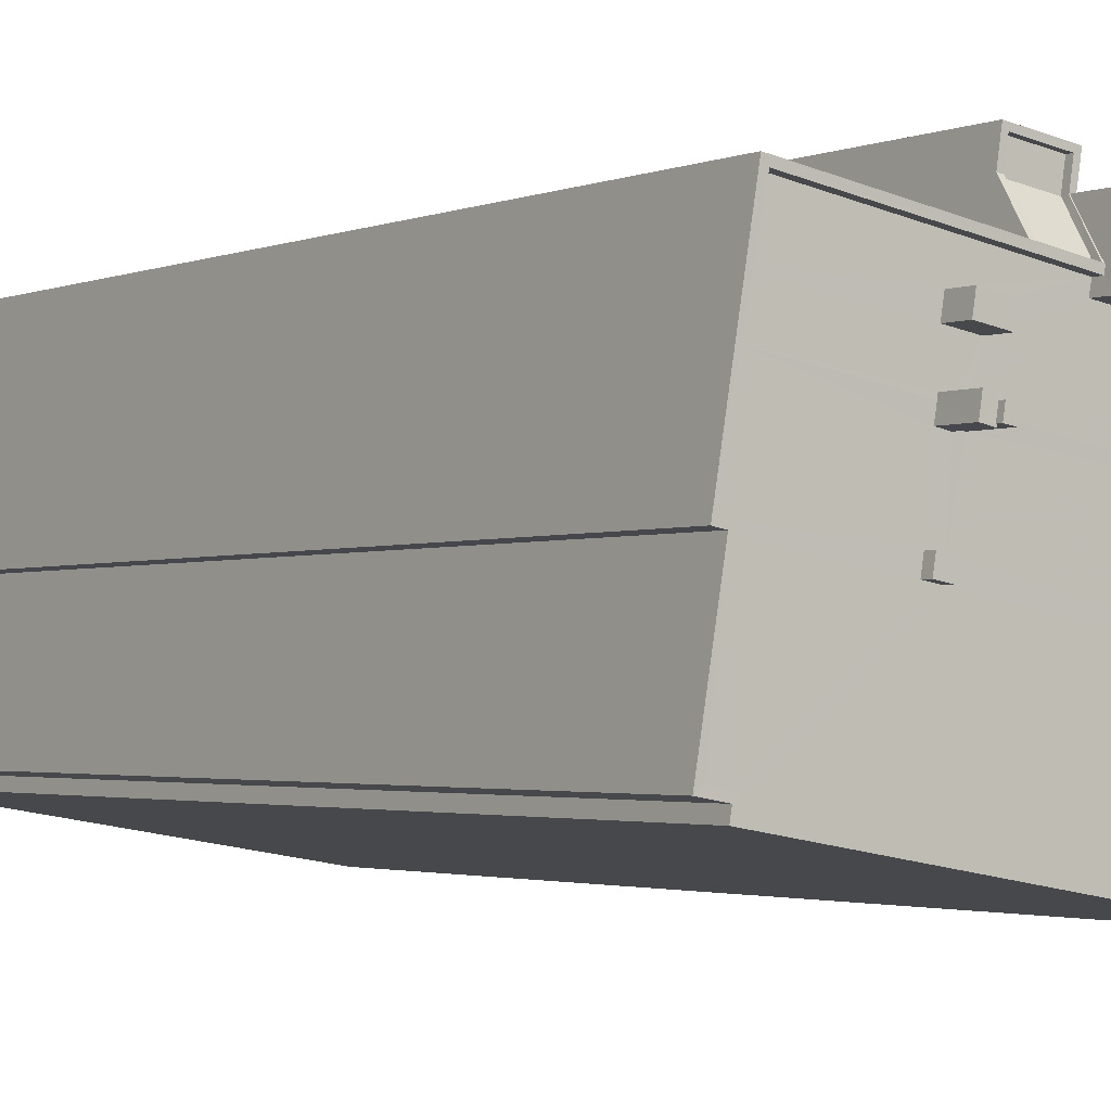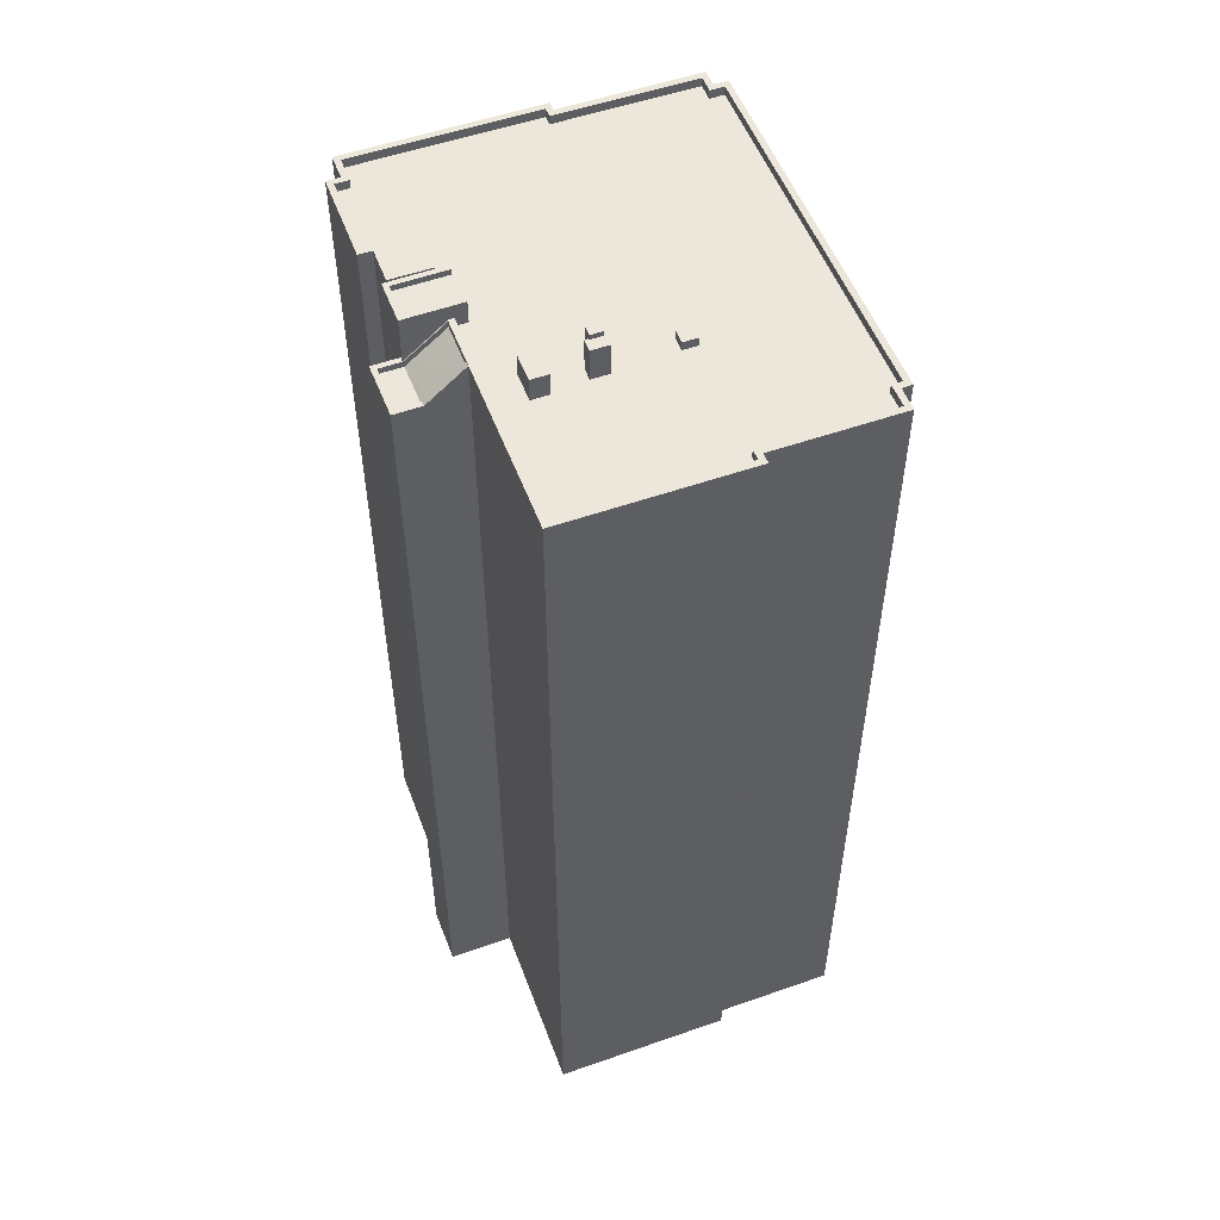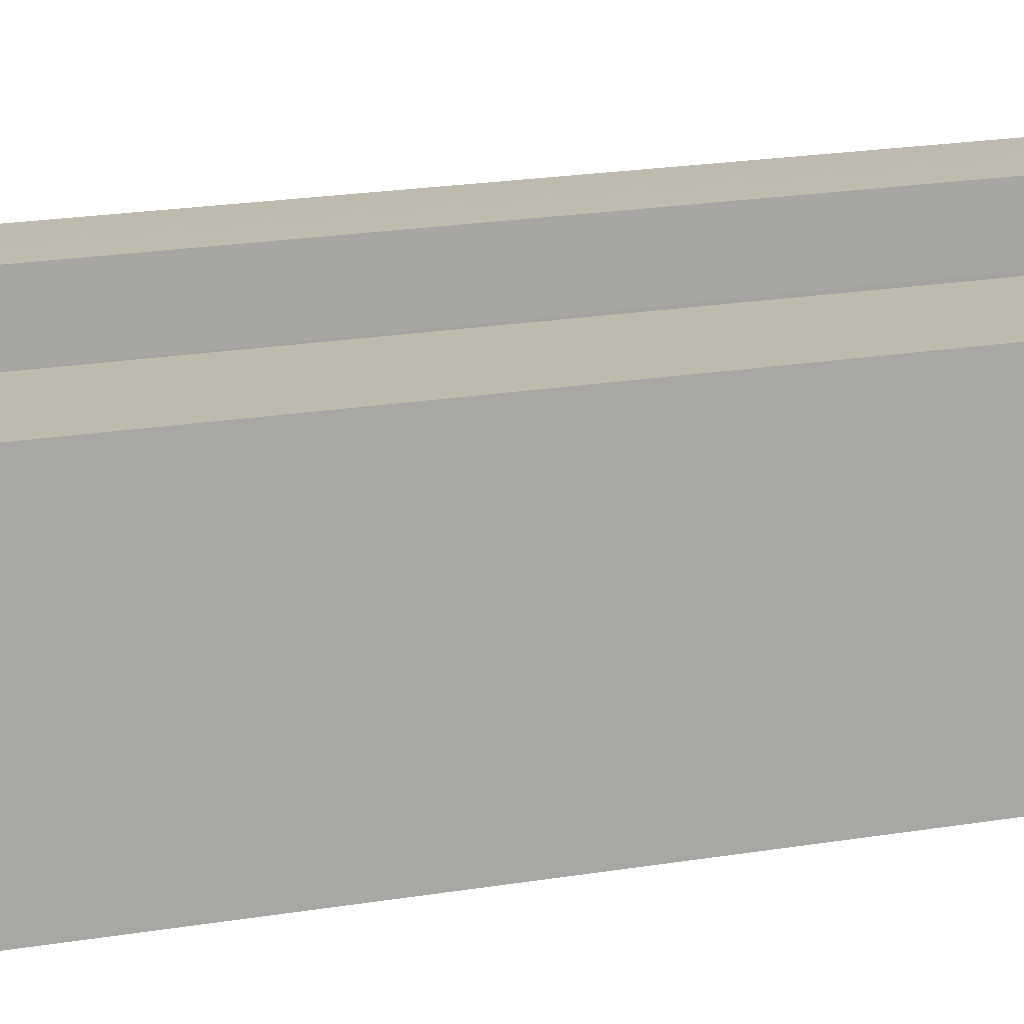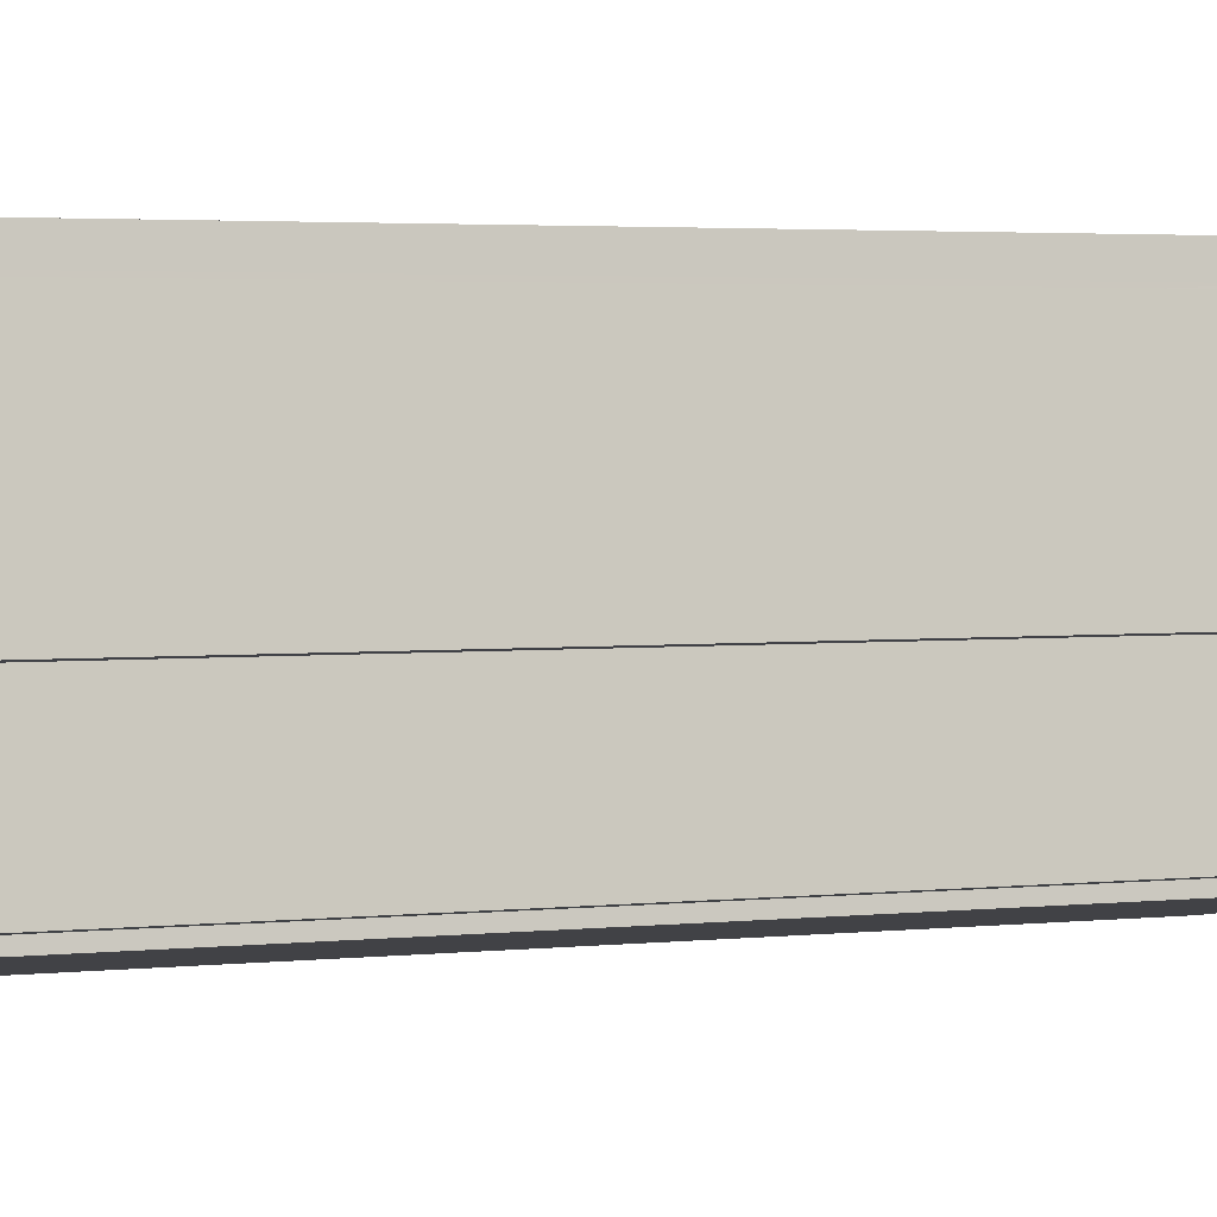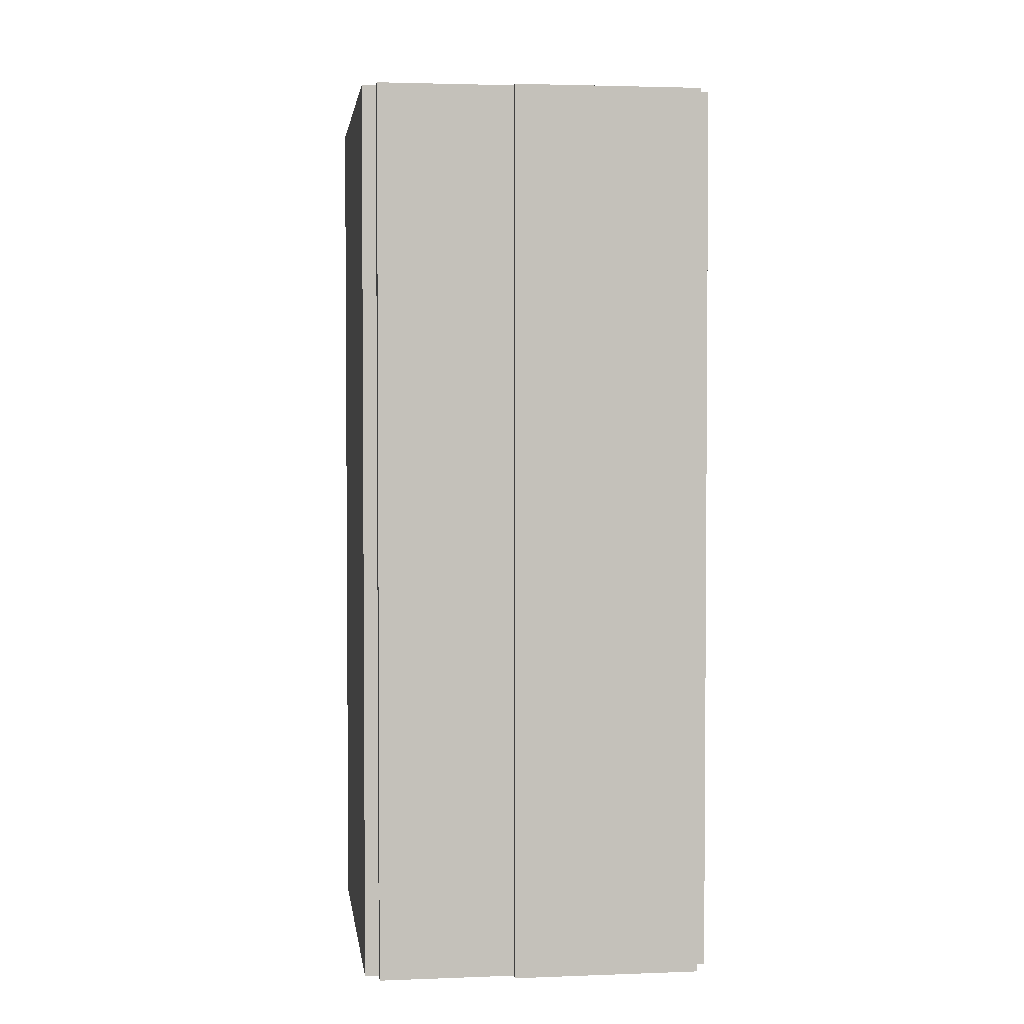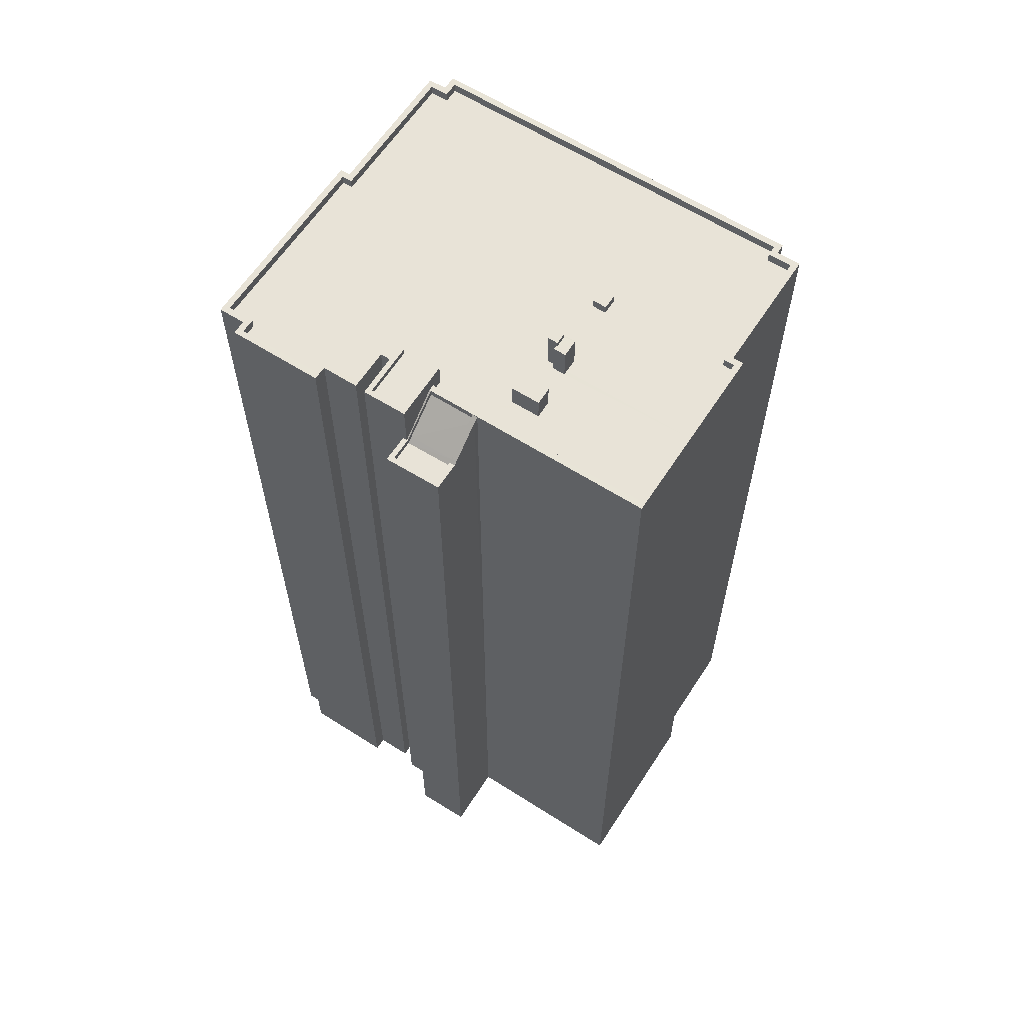
<metadata>
{"format":"obj","ext":"obj","renderer":"f3d","projection":"perspective","resolution":1024,"background":"white","views":[{"elev":-2.2,"azim":-35.3,"up":"+Y"},{"elev":53.4,"azim":-120.2,"up":"+Z"},{"elev":25.3,"azim":-104.0,"up":"+Y"},{"elev":3.1,"azim":-110.2,"up":"+Y"},{"elev":2.8,"azim":72.8,"up":"+Z"},{"elev":61.8,"azim":-156.8,"up":"+Z"}]}
</metadata>
<code>
v -8.863e+04 -9.936e+04 5.632
v -8.862e+04 -9.936e+04 5.632
v -8.862e+04 -9.936e+04 5.632
v -8.863e+04 -9.935e+04 5.632
v -8.863e+04 -9.935e+04 5.632
v -8.863e+04 -9.935e+04 5.632
v -8.862e+04 -9.937e+04 5.633
v -8.862e+04 -9.936e+04 5.632
v -8.862e+04 -9.937e+04 5.633
v -8.863e+04 -9.935e+04 5.632
v -8.863e+04 -9.936e+04 5.632
v -8.863e+04 -9.935e+04 5.632
v -8.864e+04 -9.936e+04 5.632
v -8.864e+04 -9.936e+04 5.632
v -8.864e+04 -9.935e+04 5.632
v -8.862e+04 -9.937e+04 5.633
v -8.863e+04 -9.937e+04 5.633
v -8.863e+04 -9.936e+04 5.632
v -8.863e+04 -9.936e+04 5.632
v -8.863e+04 -9.936e+04 5.632
v -8.863e+04 -9.936e+04 5.632
v -8.864e+04 -9.937e+04 5.632
v -8.864e+04 -9.937e+04 5.632
v -8.863e+04 -9.937e+04 5.633
v -8.864e+04 -9.937e+04 5.632
v -8.864e+04 -9.936e+04 51.87
v -8.864e+04 -9.936e+04 51.87
v -8.864e+04 -9.936e+04 51.87
v -8.864e+04 -9.936e+04 51.87
v -8.863e+04 -9.936e+04 51.87
v -8.863e+04 -9.936e+04 51.87
v -8.863e+04 -9.935e+04 51.87
v -8.863e+04 -9.935e+04 51.87
v -8.863e+04 -9.936e+04 51.87
v -8.863e+04 -9.935e+04 51.87
v -8.863e+04 -9.936e+04 51.87
v -8.863e+04 -9.936e+04 51.87
v -8.863e+04 -9.936e+04 50.85
v -8.863e+04 -9.936e+04 50.67
v -8.863e+04 -9.936e+04 50.85
v -8.864e+04 -9.936e+04 50.72
v -8.864e+04 -9.936e+04 50.72
v -8.864e+04 -9.936e+04 50.72
v -8.864e+04 -9.936e+04 50.72
v -8.864e+04 -9.936e+04 50.72
v -8.862e+04 -9.937e+04 50.72
v -8.864e+04 -9.936e+04 50.72
v -8.864e+04 -9.936e+04 50.72
v -8.864e+04 -9.936e+04 50.72
v -8.864e+04 -9.936e+04 50.72
v -8.864e+04 -9.936e+04 50.72
v -8.864e+04 -9.936e+04 50.72
v -8.862e+04 -9.936e+04 50.72
v -8.862e+04 -9.937e+04 50.72
v -8.862e+04 -9.937e+04 50.72
v -8.864e+04 -9.936e+04 50.72
v -8.864e+04 -9.936e+04 50.72
v -8.864e+04 -9.936e+04 50.72
v -8.863e+04 -9.935e+04 49.8
v -8.863e+04 -9.935e+04 49.6
v -8.863e+04 -9.935e+04 49.8
v -8.863e+04 -9.935e+04 49.6
v -8.863e+04 -9.936e+04 50.67
v -8.863e+04 -9.935e+04 49.5
v -8.864e+04 -9.936e+04 50.72
v -8.864e+04 -9.936e+04 50.72
v -8.864e+04 -9.936e+04 50.72
v -8.862e+04 -9.936e+04 50.72
v -8.863e+04 -9.936e+04 50.72
v -8.862e+04 -9.936e+04 50.72
v -8.864e+04 -9.936e+04 50.72
v -8.863e+04 -9.936e+04 50.72
v -8.863e+04 -9.936e+04 50.72
v -8.863e+04 -9.936e+04 50.72
v -8.863e+04 -9.936e+04 50.72
v -8.862e+04 -9.936e+04 50.72
v -8.862e+04 -9.936e+04 50.72
v -8.863e+04 -9.936e+04 50.72
v -8.864e+04 -9.936e+04 50.72
v -8.863e+04 -9.936e+04 50.72
v -8.863e+04 -9.936e+04 50.72
v -8.864e+04 -9.936e+04 50.72
v -8.863e+04 -9.937e+04 50.72
v -8.862e+04 -9.937e+04 50.72
v -8.864e+04 -9.937e+04 50.72
v -8.864e+04 -9.937e+04 50.72
v -8.863e+04 -9.937e+04 50.72
v -8.864e+04 -9.937e+04 50.72
v -8.863e+04 -9.935e+04 49.51
v -8.863e+04 -9.935e+04 49.3
v -8.863e+04 -9.936e+04 50.97
v -8.863e+04 -9.936e+04 50.97
v -8.863e+04 -9.935e+04 49.81
v -8.863e+04 -9.935e+04 49.6
v -8.863e+04 -9.935e+04 49.6
v -8.863e+04 -9.935e+04 49.6
v -8.863e+04 -9.935e+04 49.6
v -8.863e+04 -9.935e+04 49.6
v -8.863e+04 -9.935e+04 49.6
v -8.863e+04 -9.935e+04 49.6
v -8.863e+04 -9.935e+04 49.6
v -8.863e+04 -9.935e+04 49.3
v -8.863e+04 -9.936e+04 51.17
v -8.862e+04 -9.936e+04 51.17
v -8.862e+04 -9.936e+04 51.17
v -8.862e+04 -9.936e+04 51.17
v -8.862e+04 -9.936e+04 51.17
v -8.862e+04 -9.936e+04 51.17
v -8.862e+04 -9.937e+04 51.17
v -8.862e+04 -9.937e+04 51.17
v -8.864e+04 -9.936e+04 51.17
v -8.864e+04 -9.936e+04 51.17
v -8.864e+04 -9.935e+04 51.17
v -8.863e+04 -9.936e+04 51.17
v -8.863e+04 -9.936e+04 51.17
v -8.863e+04 -9.936e+04 51.17
v -8.863e+04 -9.936e+04 51.17
v -8.863e+04 -9.936e+04 51.17
v -8.862e+04 -9.937e+04 51.17
v -8.862e+04 -9.937e+04 51.17
v -8.862e+04 -9.937e+04 51.17
v -8.864e+04 -9.936e+04 51.17
v -8.864e+04 -9.936e+04 51.17
v -8.864e+04 -9.937e+04 51.17
v -8.864e+04 -9.937e+04 51.17
v -8.863e+04 -9.937e+04 51.17
v -8.863e+04 -9.937e+04 51.17
v -8.863e+04 -9.937e+04 51.17
v -8.864e+04 -9.937e+04 51.17
v -8.864e+04 -9.937e+04 51.17
v -8.863e+04 -9.936e+04 51.17
v -8.863e+04 -9.936e+04 51.17
v -8.863e+04 -9.936e+04 51.17
v -8.863e+04 -9.936e+04 51.17
v -8.864e+04 -9.937e+04 51.17
v -8.864e+04 -9.937e+04 51.17
v -8.864e+04 -9.936e+04 51.17
v -8.863e+04 -9.937e+04 51.17
v -8.863e+04 -9.936e+04 51.17
v -8.862e+04 -9.937e+04 51.17
v -8.862e+04 -9.936e+04 51.17
v -8.863e+04 -9.936e+04 51.17
v -8.863e+04 -9.935e+04 49.3
v -8.863e+04 -9.935e+04 49.3
v -8.864e+04 -9.936e+04 51.16
v -8.864e+04 -9.936e+04 51.16
v -8.864e+04 -9.936e+04 51.16
v -8.864e+04 -9.936e+04 51.16
v -8.863e+04 -9.936e+04 51.57
v -8.863e+04 -9.936e+04 51.57
v -8.863e+04 -9.936e+04 51.57
v -8.863e+04 -9.935e+04 51.57
v -8.864e+04 -9.936e+04 52.33
v -8.864e+04 -9.936e+04 52.33
v -8.864e+04 -9.936e+04 52.33
v -8.864e+04 -9.936e+04 52.33
v -8.864e+04 -9.936e+04 52.33
v -8.864e+04 -9.936e+04 52.33
v -8.864e+04 -9.936e+04 52.33
v -8.864e+04 -9.936e+04 52.33
v -8.863e+04 -9.936e+04 50.85
v -8.863e+04 -9.936e+04 51.15
v -8.863e+04 -9.936e+04 51.15
v -8.863e+04 -9.936e+04 50.66
v -8.863e+04 -9.936e+04 50.97
v -8.863e+04 -9.936e+04 51.15
v -8.863e+04 -9.936e+04 51.15
v -8.864e+04 -9.936e+04 52.58
v -8.864e+04 -9.936e+04 52.58
v -8.864e+04 -9.936e+04 52.58
v -8.864e+04 -9.936e+04 52.58
v -8.864e+04 -9.936e+04 50.72
v -8.864e+04 -9.936e+04 50.72
v -8.864e+04 -9.936e+04 50.72
f 1 2 3
f 4 5 6
f 7 8 9
f 3 8 7
f 5 10 11
f 6 5 12
f 13 14 15
f 7 16 17
f 18 1 3
f 19 18 20
f 21 12 5
f 21 13 15
f 22 23 24
f 23 17 24
f 20 7 11
f 23 25 13
f 20 3 7
f 11 21 5
f 7 17 11
f 18 3 20
f 11 13 21
f 11 17 23
f 11 23 13
f 26 27 28
f 29 26 28
f 30 31 32
f 33 30 32
f 33 34 35
f 34 36 37
f 34 37 35
f 33 32 34
f 38 39 40
f 41 42 43
f 44 45 41
f 46 47 48
f 41 43 49
f 50 49 47
f 44 51 52
f 53 54 55
f 54 47 46
f 53 56 57
f 57 58 50
f 51 49 50
f 41 51 44
f 51 41 49
f 57 50 47
f 54 53 57
f 54 57 47
f 59 60 61
f 59 62 60
f 39 63 64
f 65 66 67
f 68 69 70
f 65 67 71
f 72 66 65
f 73 74 75
f 69 73 70
f 76 77 70
f 78 79 76
f 75 80 78
f 81 72 82
f 82 72 65
f 81 82 79
f 81 79 78
f 73 75 76
f 70 73 76
f 78 76 75
f 83 84 46
f 42 85 86
f 48 83 46
f 48 87 83
f 48 88 87
f 42 86 43
f 86 48 43
f 48 86 88
f 89 64 90
f 91 92 93
f 94 95 96
f 60 62 94
f 95 97 96
f 98 97 99
f 100 98 101
f 101 98 99
f 60 94 96
f 96 97 98
f 102 89 90
f 103 104 105
f 106 107 108
f 104 108 105
f 109 110 107
f 111 112 113
f 112 114 113
f 115 116 117
f 116 118 103
f 119 120 121
f 120 110 109
f 111 122 123
f 124 125 122
f 126 127 128
f 119 121 128
f 129 127 130
f 112 131 114
f 132 115 117
f 133 132 134
f 124 135 125
f 129 130 135
f 125 135 136
f 125 137 122
f 126 128 138
f 111 123 112
f 122 137 123
f 135 130 136
f 130 127 126
f 133 139 132
f 128 121 138
f 140 121 120
f 106 108 141
f 109 107 106
f 120 109 140
f 142 118 116
f 115 142 116
f 132 139 115
f 141 108 104
f 118 104 103
f 93 101 91
f 93 100 101
f 102 90 143
f 144 102 143
f 39 64 89
f 145 146 147
f 148 145 147
f 149 150 151
f 149 152 150
f 153 154 155
f 156 157 158
f 154 159 155
f 160 157 156
f 155 159 158
f 157 155 158
f 38 63 39
f 38 161 63
f 162 92 91
f 162 163 92
f 164 61 165
f 164 59 61
f 166 165 167
f 166 164 165
f 168 169 170
f 168 171 169
f 79 53 76
f 79 56 53
f 67 44 71
f 79 71 172
f 56 172 173
f 44 52 174
f 174 172 71
f 79 172 56
f 44 174 71
f 29 28 65
f 71 29 65
f 96 143 90
f 60 96 90
f 156 158 51
f 50 156 51
f 58 156 50
f 58 160 156
f 116 1 18
f 116 103 1
f 172 154 153
f 173 172 153
f 113 15 14
f 111 113 14
f 140 55 54
f 140 109 55
f 127 22 24
f 127 129 22
f 130 87 88
f 130 126 87
f 132 19 20
f 132 117 19
f 126 83 87
f 126 138 83
f 115 75 74
f 115 139 75
f 97 95 5
f 4 97 5
f 141 70 77
f 106 141 77
f 163 40 92
f 40 39 92
f 92 39 93
f 39 89 93
f 82 26 79
f 82 27 26
f 127 24 17
f 128 127 17
f 43 148 147
f 43 48 148
f 91 101 21
f 91 21 162
f 101 12 21
f 135 23 22
f 129 135 22
f 155 168 153
f 173 153 56
f 56 153 170
f 153 168 170
f 107 9 8
f 107 110 9
f 98 144 143
f 96 98 143
f 115 74 73
f 142 115 73
f 135 25 23
f 135 124 25
f 110 7 9
f 110 120 7
f 11 132 20
f 11 134 132
f 100 102 144
f 98 100 144
f 55 109 53
f 53 109 76
f 76 106 77
f 76 109 106
f 28 27 82
f 65 28 82
f 41 137 42
f 42 125 85
f 42 137 125
f 66 112 67
f 67 112 44
f 44 123 45
f 44 112 123
f 122 14 13
f 122 111 14
f 118 69 68
f 104 118 68
f 81 78 150
f 151 78 37
f 30 81 150
f 30 150 31
f 151 37 36
f 150 78 151
f 167 114 166
f 114 162 113
f 113 162 15
f 15 162 21
f 167 161 38
f 38 40 163
f 114 163 162
f 163 114 167
f 38 163 167
f 120 16 7
f 120 119 16
f 43 147 146
f 49 43 146
f 167 165 161
f 161 165 63
f 63 61 64
f 63 165 61
f 34 152 149
f 34 32 152
f 56 170 169
f 57 56 169
f 116 18 19
f 117 116 19
f 118 73 69
f 118 142 73
f 80 75 139
f 133 80 139
f 47 145 148
f 48 47 148
f 32 31 150
f 152 32 150
f 171 160 169
f 169 160 57
f 171 157 160
f 57 160 58
f 134 11 10
f 10 35 134
f 80 133 78
f 78 133 37
f 134 35 37
f 133 134 37
f 157 171 168
f 155 157 168
f 159 154 172
f 174 159 172
f 101 99 6
f 12 101 6
f 136 86 85
f 125 136 85
f 108 8 3
f 108 107 8
f 131 112 66
f 72 131 66
f 94 33 95
f 33 35 95
f 95 10 5
f 95 35 10
f 122 13 25
f 124 122 25
f 104 68 70
f 141 104 70
f 84 121 46
f 46 140 54
f 46 121 140
f 100 89 102
f 100 93 89
f 151 34 149
f 151 36 34
f 94 62 59
f 94 59 33
f 33 114 30
f 131 81 30
f 72 81 131
f 59 164 33
f 164 166 114
f 114 131 30
f 33 164 114
f 6 97 4
f 6 99 97
f 128 17 16
f 119 128 16
f 130 88 86
f 136 130 86
f 137 41 45
f 123 137 45
f 174 52 159
f 52 51 158
f 52 158 159
f 60 90 64
f 61 60 64
f 49 146 145
f 47 49 145
f 138 84 83
f 138 121 84
f 26 29 71
f 79 26 71
f 105 3 2
f 105 108 3
f 103 2 1
f 103 105 2

</code>
